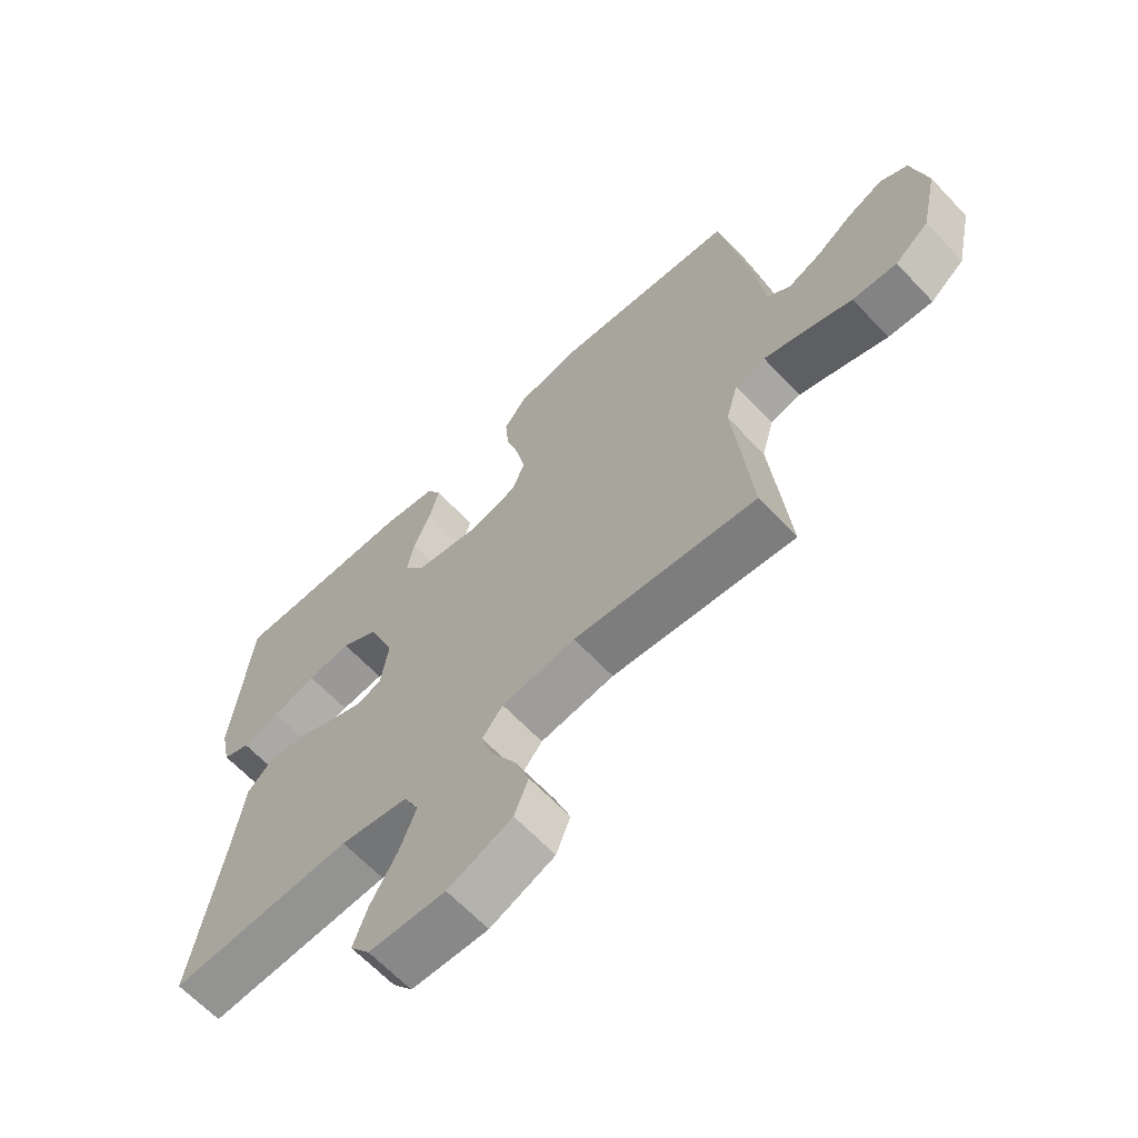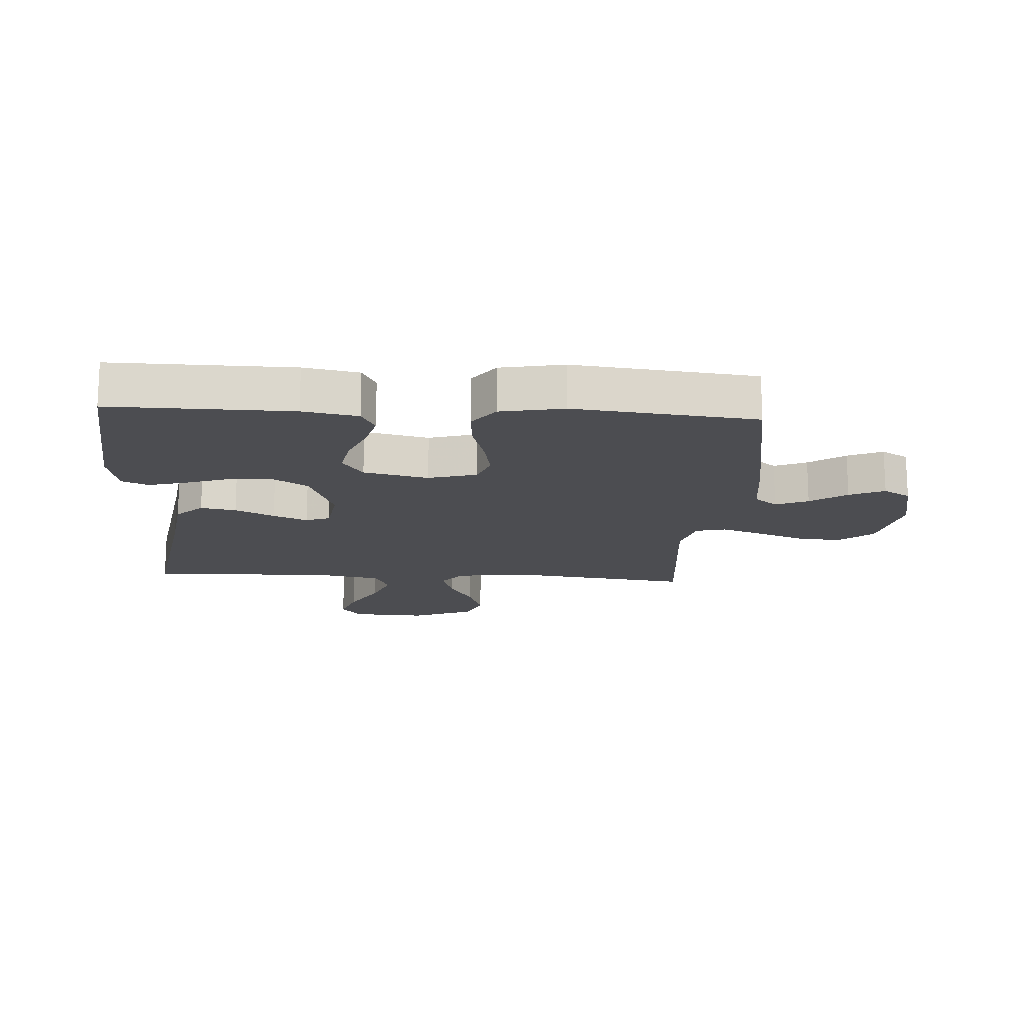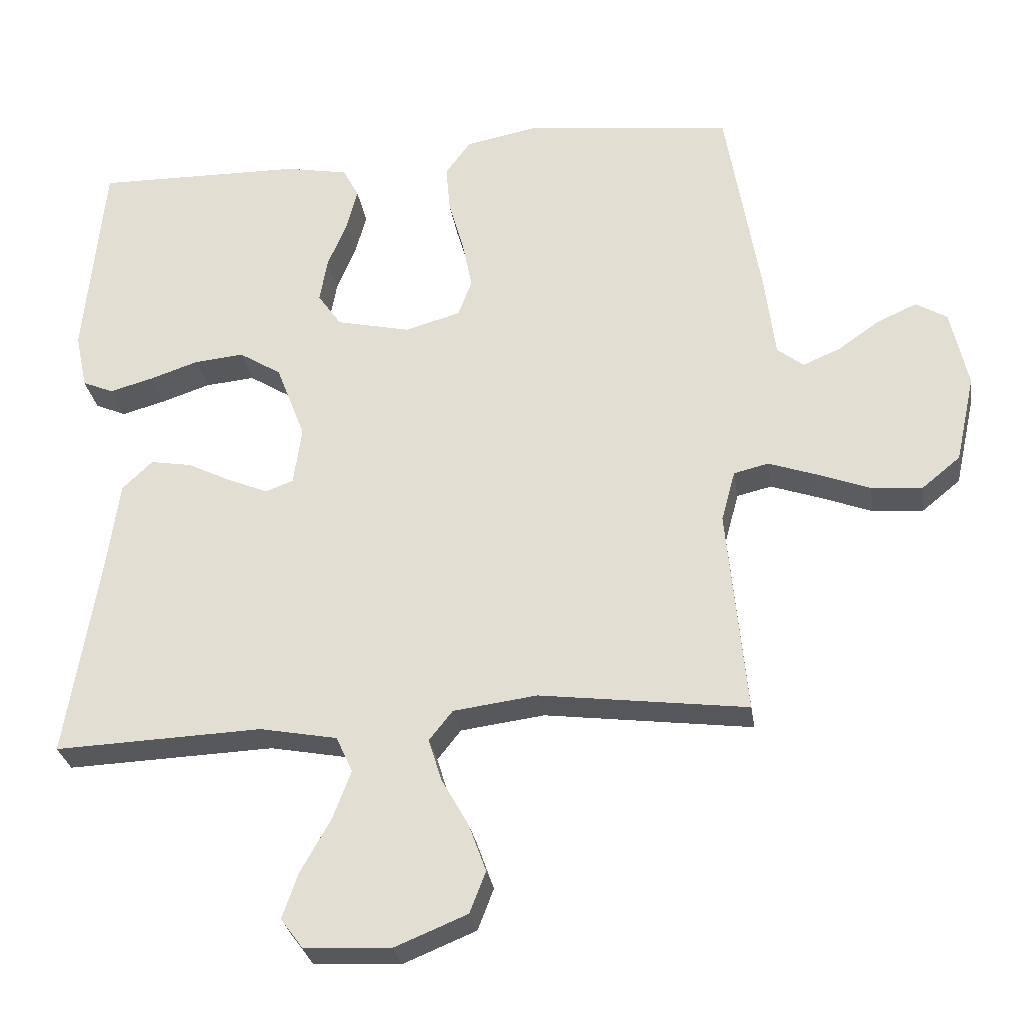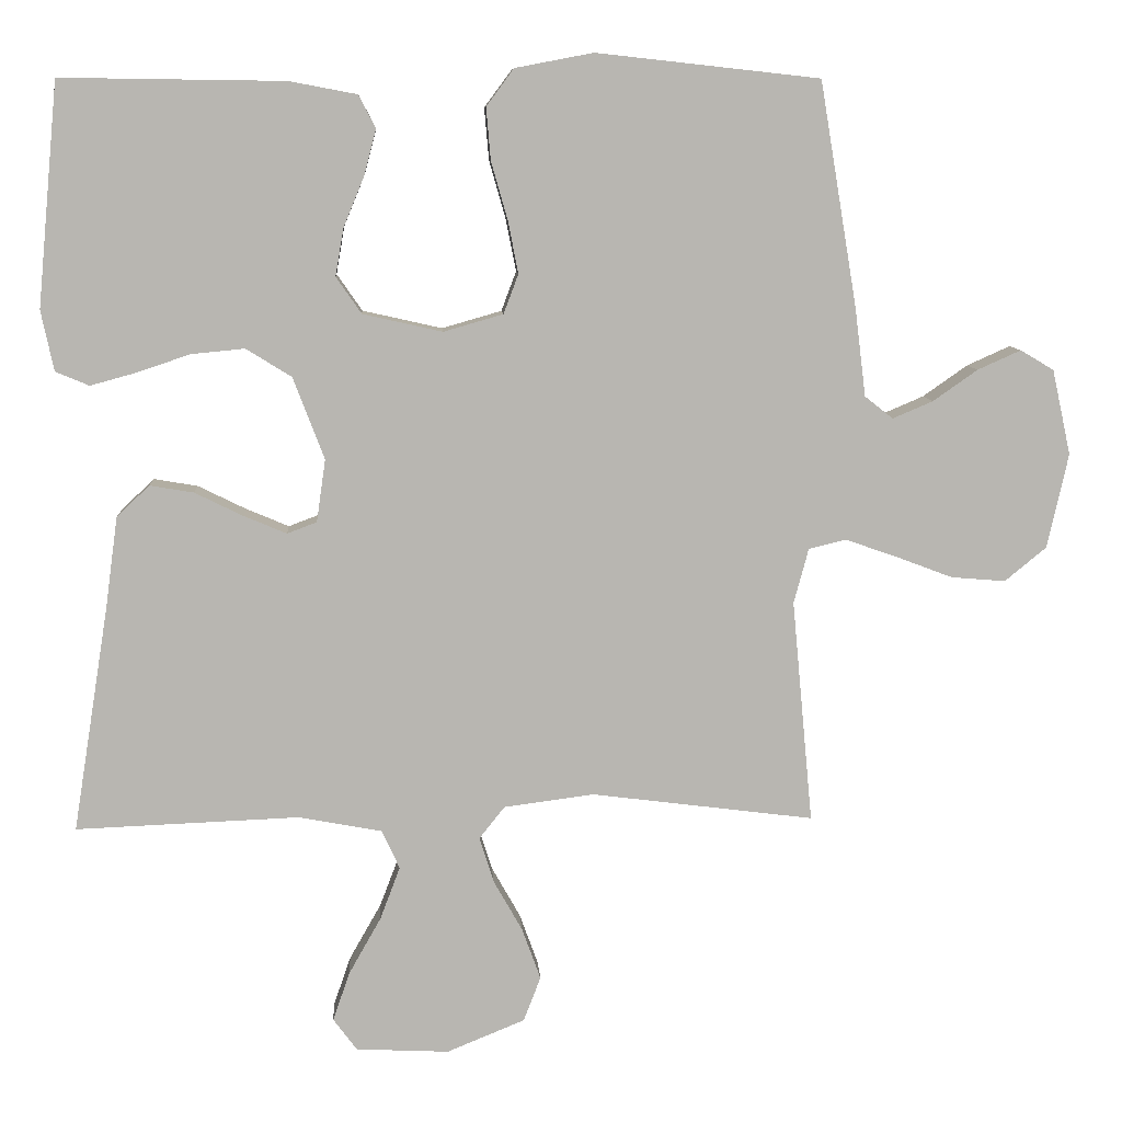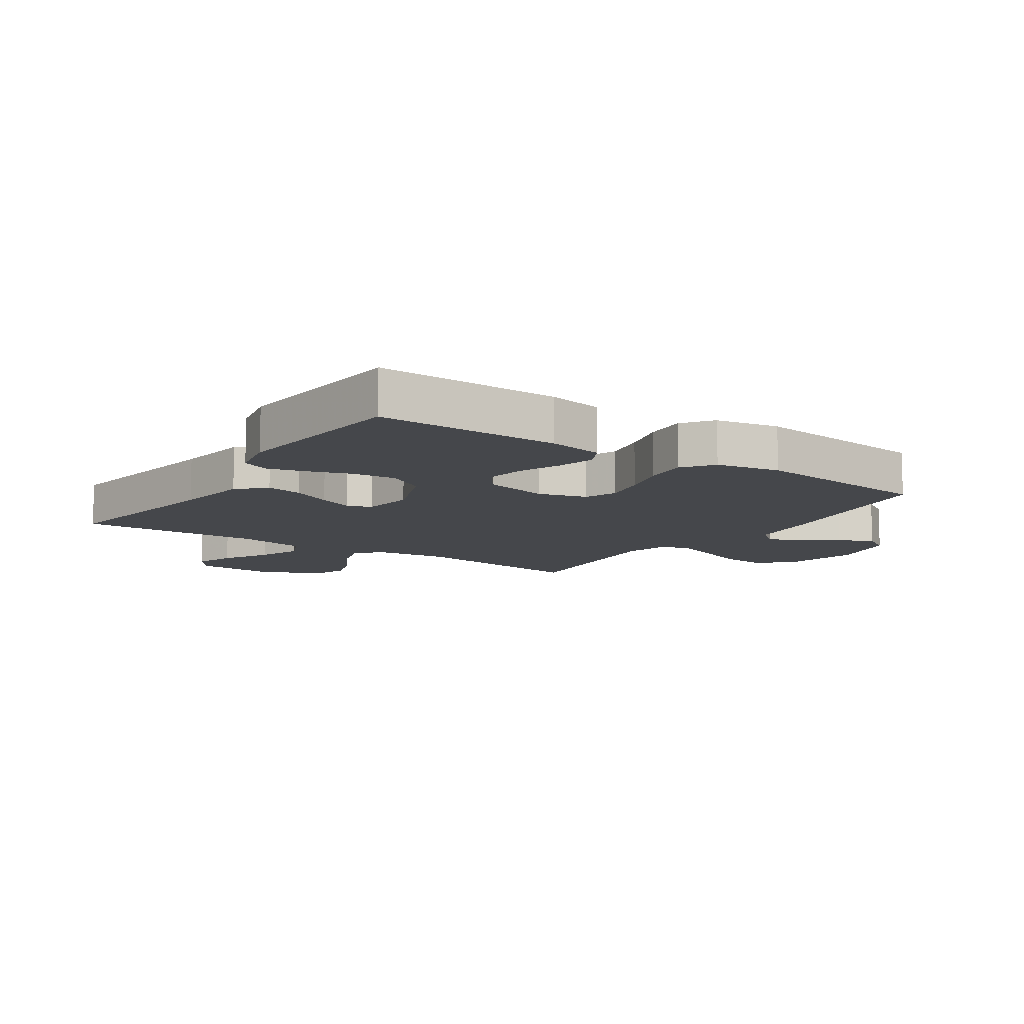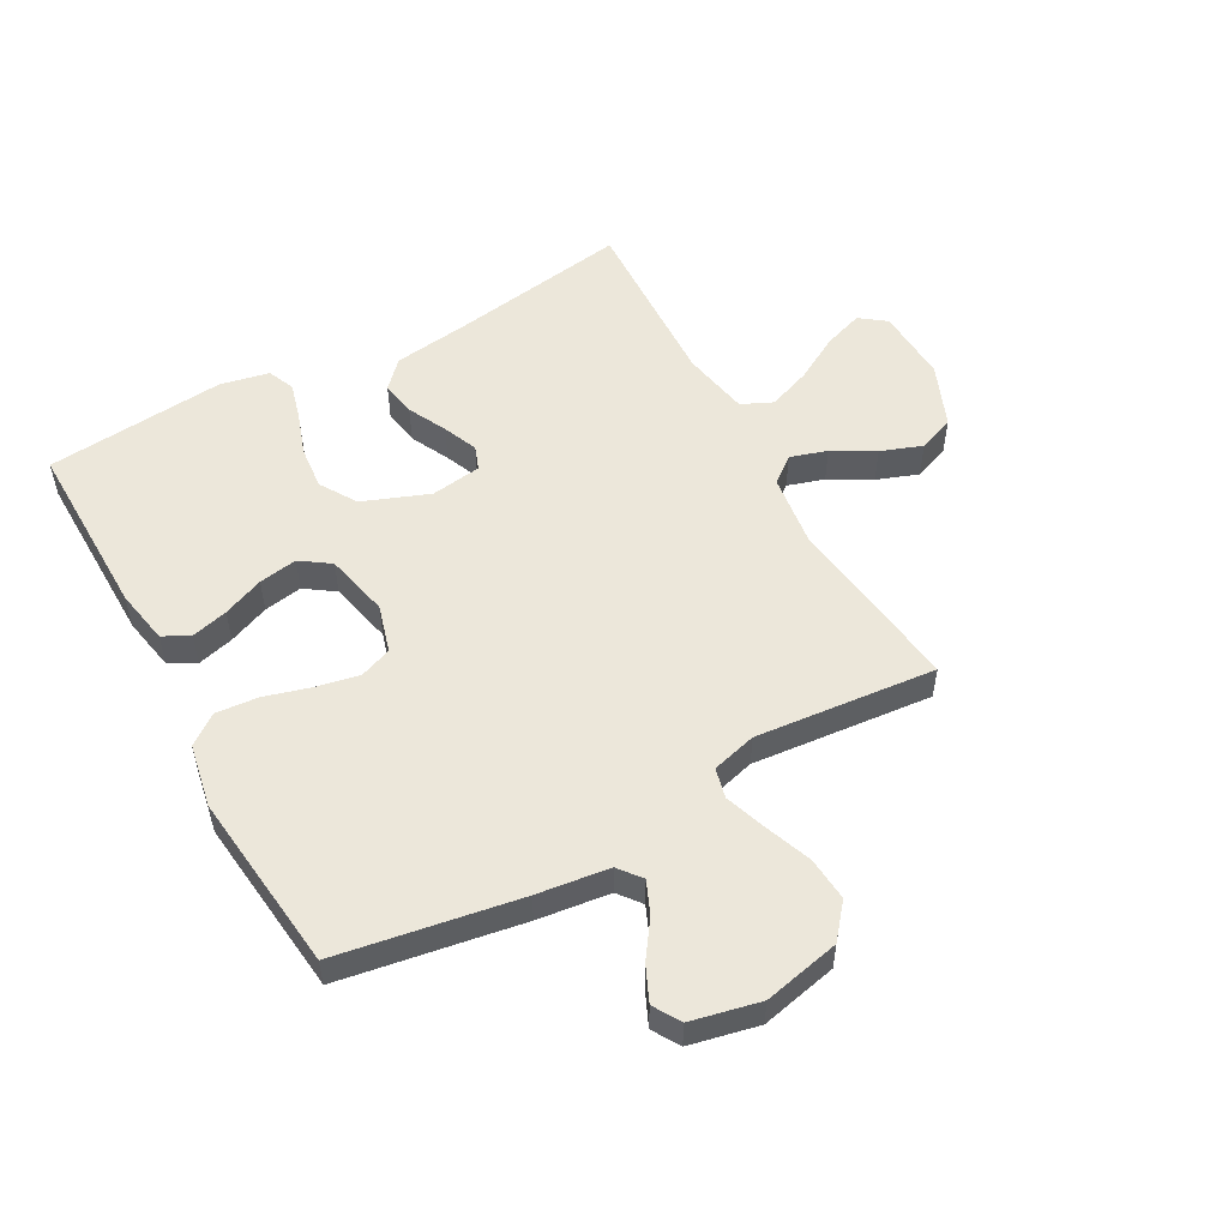
<metadata>
{"format":"obj","ext":"obj","renderer":"f3d","projection":"perspective","resolution":1024,"background":"white","views":[{"elev":-64.8,"azim":43.4,"up":"+Z"},{"elev":-16.2,"azim":-3.5,"up":"+Y"},{"elev":-28.5,"azim":8.5,"up":"+Z"},{"elev":8.8,"azim":-3.5,"up":"+Z"},{"elev":-10.6,"azim":-34.0,"up":"+Y"},{"elev":53.3,"azim":61.1,"up":"+Y"}]}
</metadata>
<code>
v 0.5 0.07 0.5
v 0.55 0.07 0.2
v 0.565 0.07 0.08
v 0.603 0.07 0.05
v 0.657 0.07 0.073
v 0.717 0.07 0.115
v 0.775 0.07 0.141
v 0.82 0.07 0.114
v 0.845 0.07 0
v 0.817 0.07 -0.127
v 0.761 0.07 -0.173
v 0.688 0.07 -0.167
v 0.611 0.07 -0.138
v 0.542 0.07 -0.114
v 0.492 0.07 -0.126
v 0.472 0.07 -0.2
v 0.5 0.07 -0.5
v 0.2 0.07 -0.462
v 0.079 0.07 -0.478
v 0.045 0.07 -0.521
v 0.064 0.07 -0.582
v 0.103 0.07 -0.651
v 0.128 0.07 -0.72
v 0.105 0.07 -0.78
v 0 0.07 -0.823
v -0.125 0.07 -0.817
v -0.157 0.07 -0.774
v -0.134 0.07 -0.708
v -0.091 0.07 -0.632
v -0.064 0.07 -0.561
v -0.088 0.07 -0.509
v -0.2 0.07 -0.488
v -0.5 0.07 -0.5
v -0.452 0.07 -0.2
v -0.435 0.07 -0.075
v -0.391 0.07 -0.033
v -0.332 0.07 -0.043
v -0.267 0.07 -0.075
v -0.21 0.07 -0.099
v -0.17 0.07 -0.084
v -0.158 0.07 0
v -0.2 0.07 0.11
v -0.261 0.07 0.148
v -0.333 0.07 0.141
v -0.404 0.07 0.117
v -0.466 0.07 0.1
v -0.511 0.07 0.119
v -0.528 0.07 0.2
v -0.5 0.07 0.5
v -0.2 0.07 0.496
v -0.109 0.07 0.479
v -0.086 0.07 0.435
v -0.102 0.07 0.374
v -0.13 0.07 0.306
v -0.141 0.07 0.242
v -0.107 0.07 0.193
v 0 0.07 0.169
v 0.08 0.07 0.192
v 0.1 0.07 0.245
v 0.086 0.07 0.316
v 0.064 0.07 0.393
v 0.058 0.07 0.463
v 0.095 0.07 0.513
v 0.2 0.07 0.533
v 0.5 0 0.5
v 0.55 0 0.2
v 0.565 0 0.08
v 0.603 0 0.05
v 0.657 0 0.073
v 0.717 0 0.115
v 0.775 0 0.141
v 0.82 0 0.114
v 0.845 0 0
v 0.817 0 -0.127
v 0.761 0 -0.173
v 0.688 0 -0.167
v 0.611 0 -0.138
v 0.542 0 -0.114
v 0.492 0 -0.126
v 0.472 0 -0.2
v 0.5 0 -0.5
v 0.2 0 -0.462
v 0.079 0 -0.478
v 0.045 0 -0.521
v 0.064 0 -0.582
v 0.103 0 -0.651
v 0.128 0 -0.72
v 0.105 0 -0.78
v 0 0 -0.823
v -0.125 0 -0.817
v -0.157 0 -0.774
v -0.134 0 -0.708
v -0.091 0 -0.632
v -0.064 0 -0.561
v -0.088 0 -0.509
v -0.2 0 -0.488
v -0.5 0 -0.5
v -0.452 0 -0.2
v -0.435 0 -0.075
v -0.391 0 -0.033
v -0.332 0 -0.043
v -0.267 0 -0.075
v -0.21 0 -0.099
v -0.17 0 -0.084
v -0.158 0 0
v -0.2 0 0.11
v -0.261 0 0.148
v -0.333 0 0.141
v -0.404 0 0.117
v -0.466 0 0.1
v -0.511 0 0.119
v -0.528 0 0.2
v -0.5 0 0.5
v -0.2 0 0.496
v -0.109 0 0.479
v -0.086 0 0.435
v -0.102 0 0.374
v -0.13 0 0.306
v -0.141 0 0.242
v -0.107 0 0.193
v 0 0 0.169
v 0.08 0 0.192
v 0.1 0 0.245
v 0.086 0 0.316
v 0.064 0 0.393
v 0.058 0 0.463
v 0.095 0 0.513
v 0.2 0 0.533
f 60 61 62 63
f 59 60 63 64
f 51 52 53 54
f 51 54 55
f 50 51 55
f 49 50 55
f 48 49 55 56
f 44 45 46 47
f 44 47 48 56
f 35 36 37 38
f 34 35 38 39
f 32 33 34 39
f 31 32 39 40
f 26 27 28 29
f 26 29 30
f 25 26 30
f 24 25 30
f 21 22 23 24
f 20 21 24 30
f 19 20 30 31
f 16 17 18
f 15 16 18 19
f 10 11 12 13
f 10 13 14
f 9 10 14
f 8 9 14 15
f 5 6 7 8
f 4 5 8 15
f 64 1 2 3
f 59 64 3
f 58 59 3 4
f 57 58 4 15
f 43 44 56
f 42 43 56 57
f 41 42 57 15
f 31 40 41
f 15 19 31 41
f 127 126 125 124
f 128 127 124 123
f 118 117 116 115
f 119 118 115
f 119 115 114
f 119 114 113
f 120 119 113 112
f 111 110 109 108
f 120 112 111 108
f 102 101 100 99
f 103 102 99 98
f 103 98 97 96
f 104 103 96 95
f 93 92 91 90
f 94 93 90
f 94 90 89
f 94 89 88
f 88 87 86 85
f 94 88 85 84
f 95 94 84 83
f 82 81 80
f 83 82 80 79
f 77 76 75 74
f 78 77 74
f 78 74 73
f 79 78 73 72
f 72 71 70 69
f 79 72 69 68
f 67 66 65 128
f 67 128 123
f 68 67 123 122
f 79 68 122 121
f 120 108 107
f 121 120 107 106
f 79 121 106 105
f 105 104 95
f 105 95 83 79
f 1 65 66 2
f 2 66 67 3
f 3 67 68 4
f 4 68 69 5
f 5 69 70 6
f 6 70 71 7
f 7 71 72 8
f 8 72 73 9
f 9 73 74 10
f 10 74 75 11
f 11 75 76 12
f 12 76 77 13
f 13 77 78 14
f 14 78 79 15
f 15 79 80 16
f 16 80 81 17
f 17 81 82 18
f 18 82 83 19
f 19 83 84 20
f 20 84 85 21
f 21 85 86 22
f 22 86 87 23
f 23 87 88 24
f 24 88 89 25
f 25 89 90 26
f 26 90 91 27
f 27 91 92 28
f 28 92 93 29
f 29 93 94 30
f 30 94 95 31
f 31 95 96 32
f 32 96 97 33
f 33 97 98 34
f 34 98 99 35
f 35 99 100 36
f 36 100 101 37
f 37 101 102 38
f 38 102 103 39
f 39 103 104 40
f 40 104 105 41
f 41 105 106 42
f 42 106 107 43
f 43 107 108 44
f 44 108 109 45
f 45 109 110 46
f 46 110 111 47
f 47 111 112 48
f 48 112 113 49
f 49 113 114 50
f 50 114 115 51
f 51 115 116 52
f 52 116 117 53
f 53 117 118 54
f 54 118 119 55
f 55 119 120 56
f 56 120 121 57
f 57 121 122 58
f 58 122 123 59
f 59 123 124 60
f 60 124 125 61
f 61 125 126 62
f 62 126 127 63
f 63 127 128 64
f 64 128 65 1

</code>
